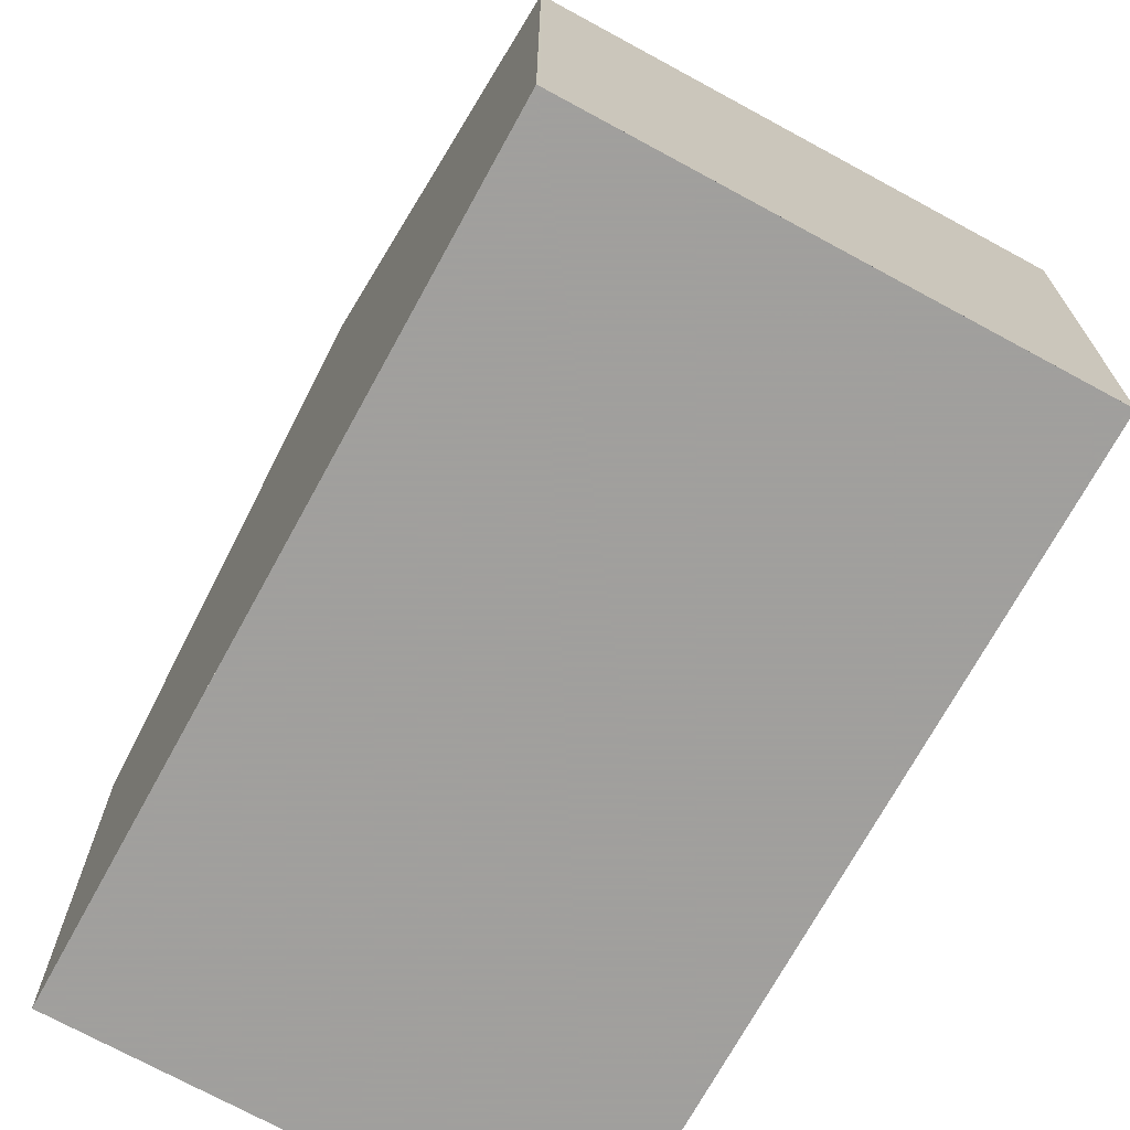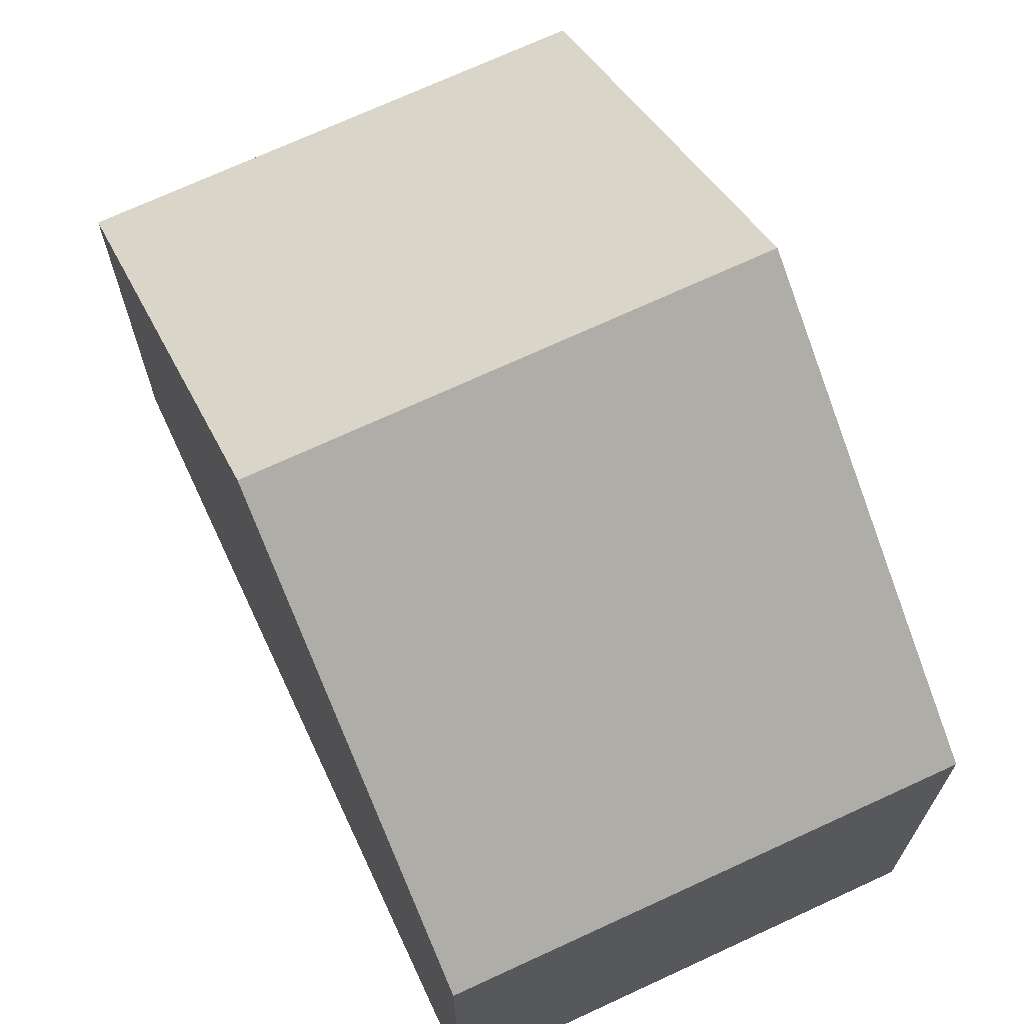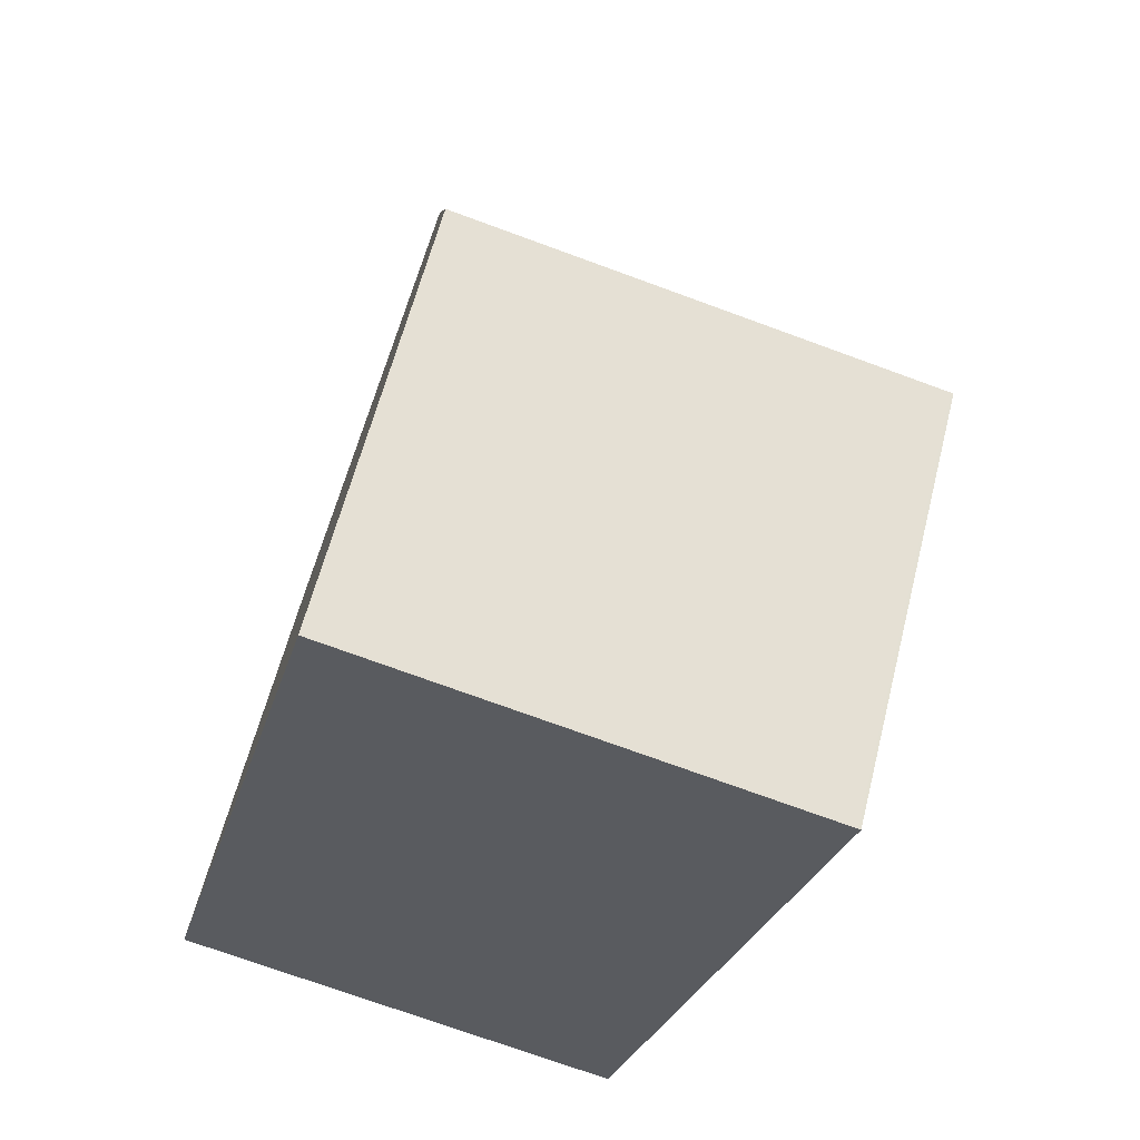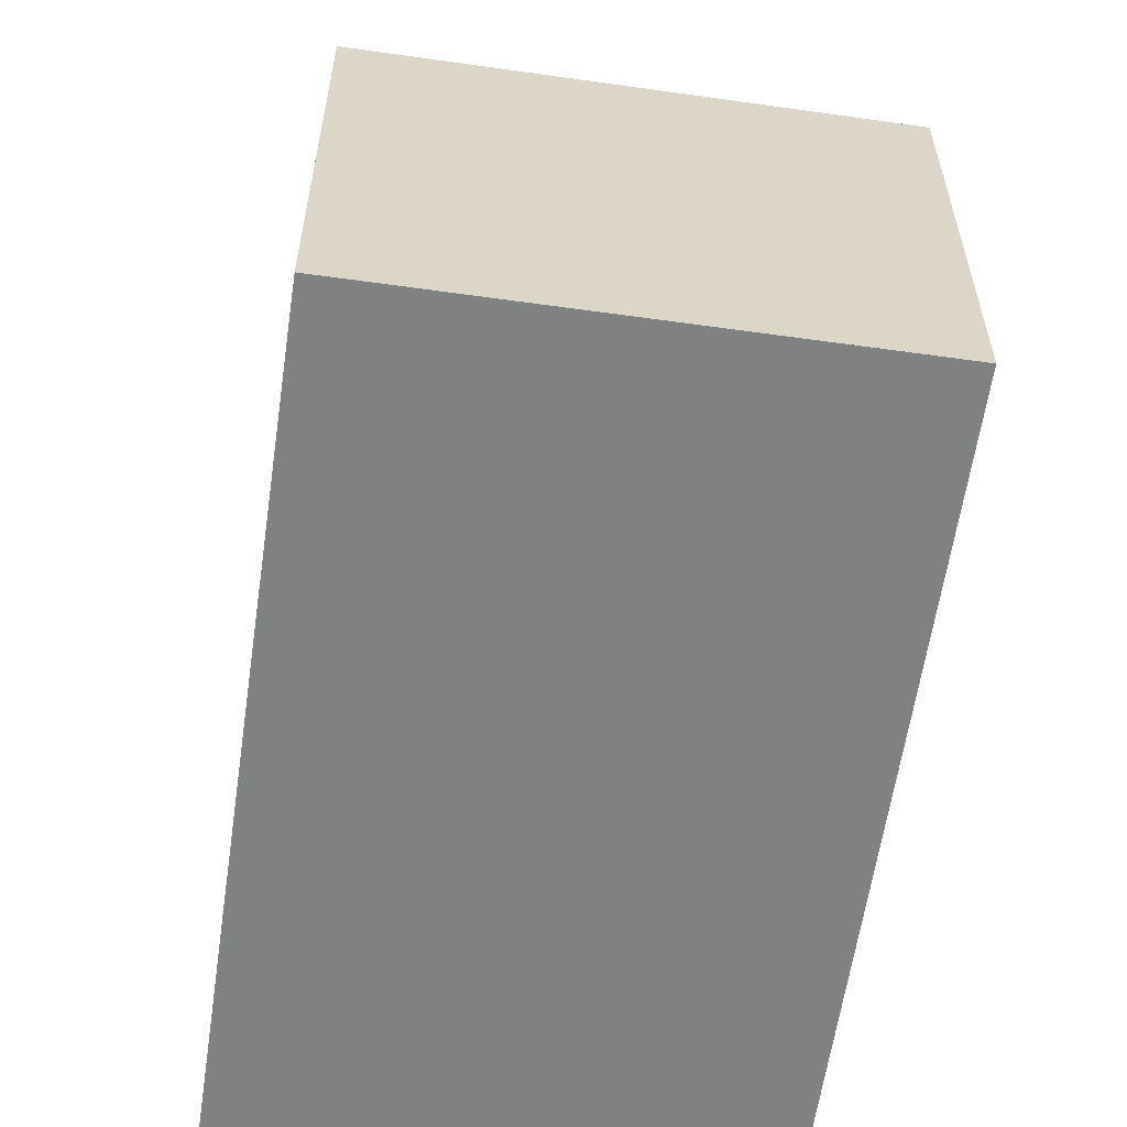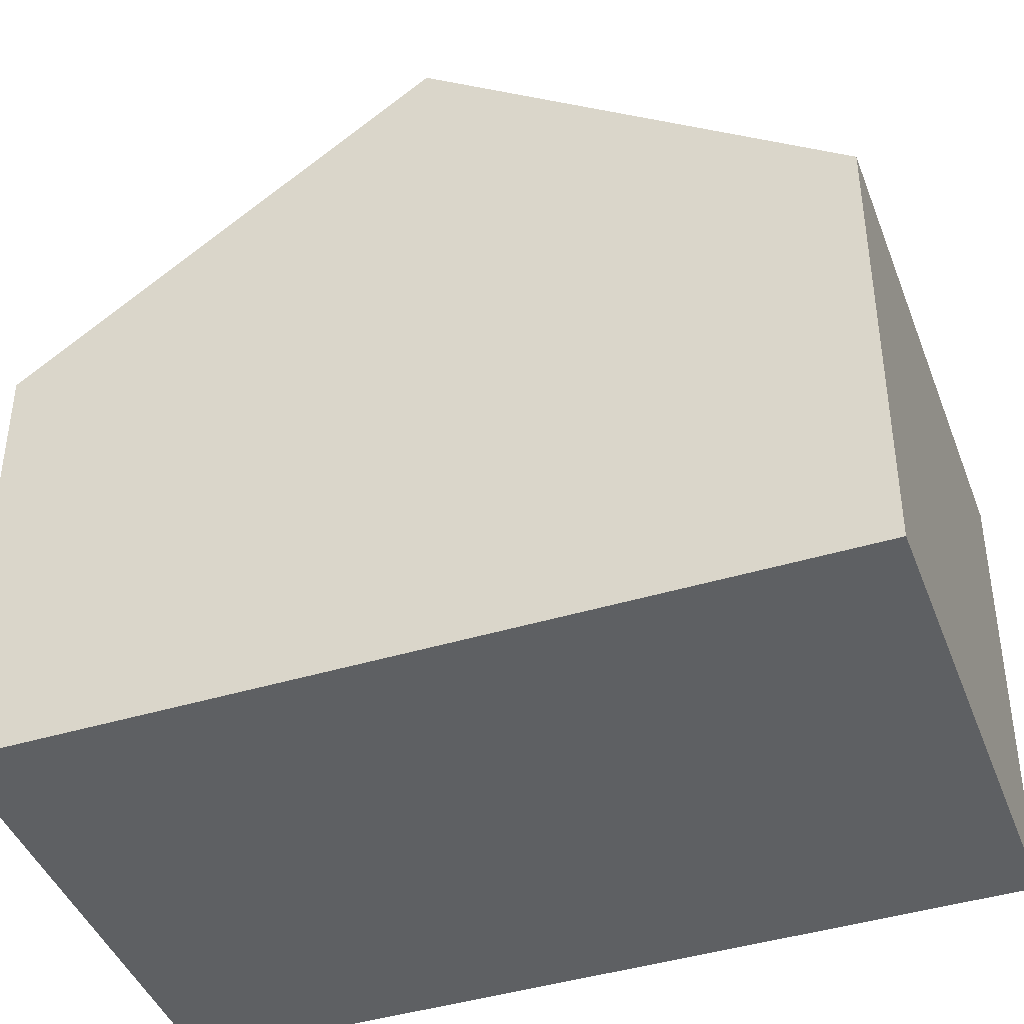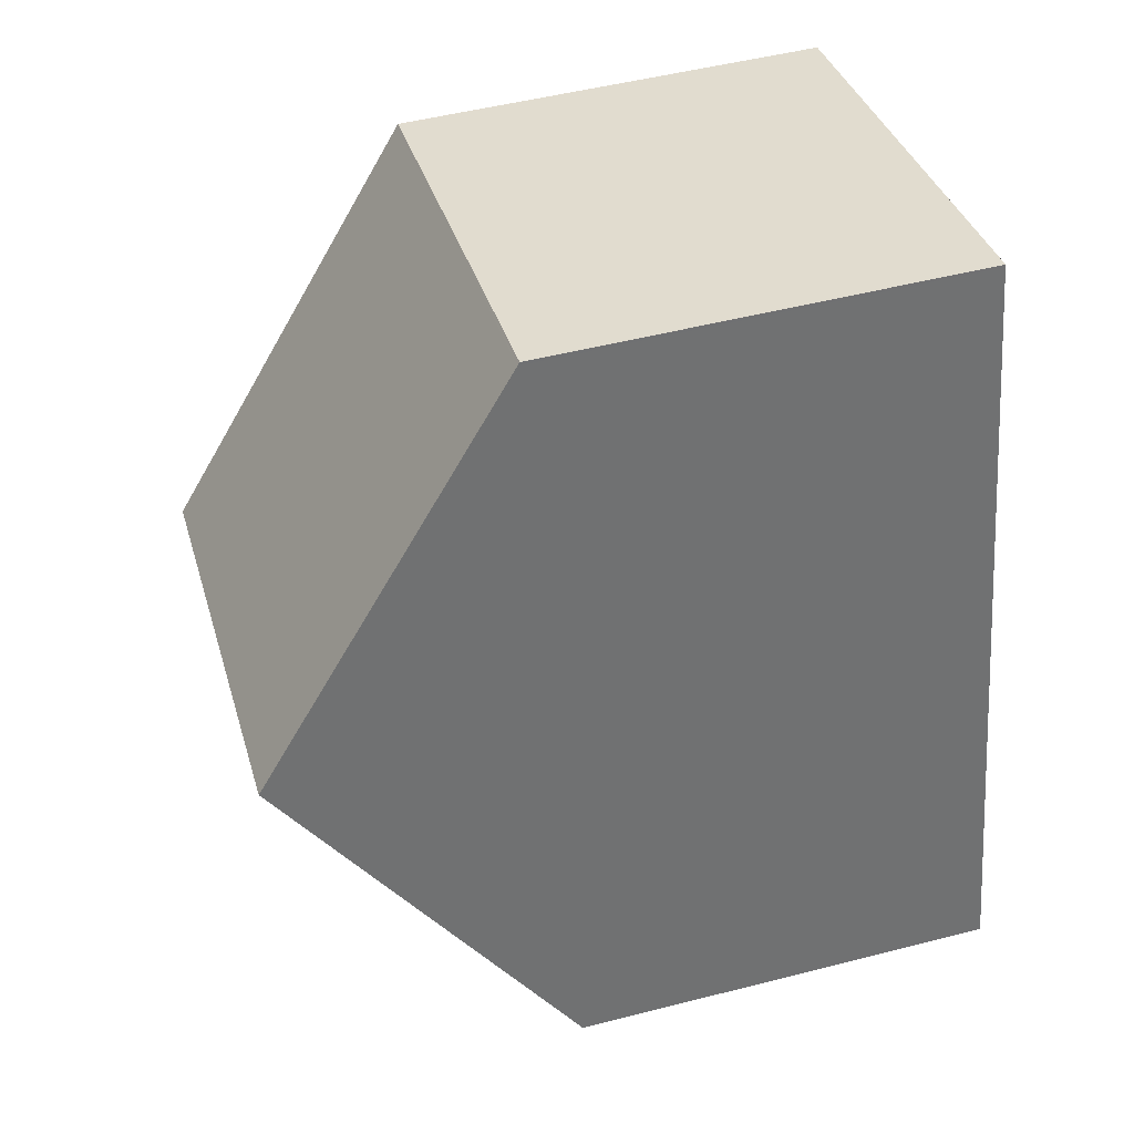
<metadata>
{"format":"obj","ext":"obj","renderer":"f3d","projection":"perspective","resolution":1024,"background":"white","views":[{"elev":-71.5,"azim":-14.1,"up":"+Z"},{"elev":70.2,"azim":-10.4,"up":"+Z"},{"elev":60.2,"azim":-165.9,"up":"+Y"},{"elev":-60.3,"azim":6.3,"up":"+Z"},{"elev":-42.7,"azim":124.5,"up":"+Z"},{"elev":50.3,"azim":74.3,"up":"+Y"}]}
</metadata>
<code>
v -1298 -2907 5.36
v -1292 -2906 5.341
v -1290 -2915 5.324
v -1296 -2917 5.354
v -1297 -2912 8.769
v -1291 -2911 8.756
v -1297 -2911 7.774
v -1292 -2909 7.721
v -1298 -2907 5.359
v -1297 -2911 7.774
v -1297 -2912 8.769
v -1292 -2910 7.73
v -1293 -2906 5.344
v -1292 -2911 8.758
v -1293 -2906 5.369
v -1298 -2907 5.384
v -1292 -2906 5.366
v -1292 -2906 5.366
v -1292 -2909 7.722
v -1292 -2906 5.341
v -1291 -2911 8.756
v -1297 -2912 8.769
v -1291 -2912 7.758
v -1296 -2914 7.809
v -1297 -2912 8.769
v -1296 -2914 7.809
v -1296 -2917 5.353
v -1292 -2911 8.758
v -1292 -2912 7.766
v -1291 -2916 5.329
v -1298 -2908 5.384
v -1291 -2911 8.756
v -1291 -2911 8.756
v -1291 -2912 7.758
v -1290 -2915 5.325
v -1296 -2907 5.352
v -1296 -2907 5.377
v -1295 -2910 7.752
v -1294 -2912 8.763
v -1294 -2912 8.763
v -1294 -2913 7.788
v -1293 -2916 5.342
v -1296 -2916 6.327
v -1296 -2916 6.327
v -1290 -2914 6.321
v -1291 -2914 6.322
v -1294 -2915 6.325
v -1290 -2914 6.321
v -1296 -2917 5.38
v -1296 -2917 5.38
v -1291 -2916 5.356
v -1290 -2915 5.351
v -1293 -2916 5.368
v -1290 -2915 5.351
v -1298 -2907 5.359
v -1298 -2907 5.36
v -1298 -2907 0
v -1298 -2907 -8.882e-16
v -1292 -2906 5.366
v -1292 -2906 5.341
v -1292 -2906 0
v -1292 -2906 0
v -1290 -2915 5.325
v -1290 -2915 5.324
v -1290 -2915 0
v -1290 -2915 0
v -1296 -2917 5.38
v -1296 -2917 5.354
v -1296 -2917 -8.882e-16
v -1296 -2917 -8.882e-16
v -1297 -2911 7.774
v -1297 -2912 8.769
v -1297 -2912 0
v -1297 -2911 0
v -1298 -2908 5.384
v -1297 -2911 7.774
v -1297 -2911 0
v -1298 -2908 0
v -1291 -2911 8.756
v -1292 -2909 7.721
v -1292 -2909 0
v -1291 -2911 0
v -1296 -2907 5.352
v -1298 -2907 5.359
v -1298 -2907 -8.882e-16
v -1296 -2907 0
v -1292 -2906 5.341
v -1293 -2906 5.344
v -1293 -2906 0
v -1292 -2906 -8.882e-16
v -1292 -2909 7.721
v -1292 -2906 5.366
v -1292 -2906 0
v -1292 -2909 0
v -1292 -2906 5.341
v -1292 -2906 5.341
v -1292 -2906 -8.882e-16
v -1292 -2906 0
v -1291 -2912 7.758
v -1291 -2911 8.756
v -1291 -2911 0
v -1291 -2912 -8.882e-16
v -1290 -2914 6.321
v -1291 -2912 7.758
v -1291 -2912 -8.882e-16
v -1290 -2914 0
v -1297 -2912 8.769
v -1296 -2914 7.809
v -1296 -2914 0
v -1297 -2912 0
v -1296 -2917 5.354
v -1296 -2917 5.353
v -1296 -2917 0
v -1296 -2917 -8.882e-16
v -1293 -2916 5.342
v -1291 -2916 5.329
v -1291 -2916 0
v -1293 -2916 0
v -1298 -2907 5.36
v -1298 -2908 5.384
v -1298 -2908 0
v -1298 -2907 0
v -1291 -2916 5.329
v -1290 -2915 5.325
v -1290 -2915 0
v -1291 -2916 0
v -1293 -2906 5.344
v -1296 -2907 5.352
v -1296 -2907 0
v -1293 -2906 0
v -1296 -2917 5.353
v -1293 -2916 5.342
v -1293 -2916 0
v -1296 -2917 0
v -1296 -2914 7.809
v -1296 -2916 6.327
v -1296 -2916 0
v -1296 -2914 0
v -1290 -2915 5.351
v -1290 -2914 6.321
v -1290 -2914 0
v -1290 -2915 -8.882e-16
v -1296 -2916 6.327
v -1296 -2917 5.38
v -1296 -2917 -8.882e-16
v -1296 -2916 0
v -1290 -2915 5.324
v -1290 -2915 5.351
v -1290 -2915 -8.882e-16
v -1290 -2915 0
v -1298 -2907 0
v -1292 -2906 0
v -1290 -2915 0
v -1296 -2917 0
f 11 5 7 10
f 31 1 9 16
f 18 15 13 20
f 32 14 12 19
f 37 16 9 36
f 39 11 10 38
f 38 10 16 37
f 19 12 15 18
f 18 17 8 19
f 20 2 17 18
f 26 24 22 25
f 44 24 26 43
f 34 29 28 33
f 46 29 34 45
f 41 26 25 40
f 43 26 41 47
f 16 10 7 31
f 19 8 6 32
f 33 21 23 34
f 45 34 23 48
f 36 13 15 37
f 38 12 14 39
f 37 15 12 38
f 40 28 29 41
f 47 41 29 46
f 50 27 4 49
f 52 35 30 51
f 53 42 27 50
f 54 3 35 52
f 51 30 42 53
f 49 44 43 50
f 51 46 45 52
f 50 43 47 53
f 52 45 48 54
f 53 47 46 51
f 56 57 58 55
f 60 61 62 59
f 64 65 66 63
f 68 69 70 67
f 72 73 74 71
f 76 77 78 75
f 80 81 82 79
f 84 85 86 83
f 88 89 90 87
f 92 93 94 91
f 96 97 98 95
f 100 101 102 99
f 104 105 106 103
f 108 109 110 107
f 112 113 114 111
f 116 117 118 115
f 120 121 122 119
f 124 125 126 123
f 128 129 130 127
f 132 133 134 131
f 136 137 138 135
f 140 141 142 139
f 144 145 146 143
f 148 149 150 147
f 152 153 154 151

</code>
